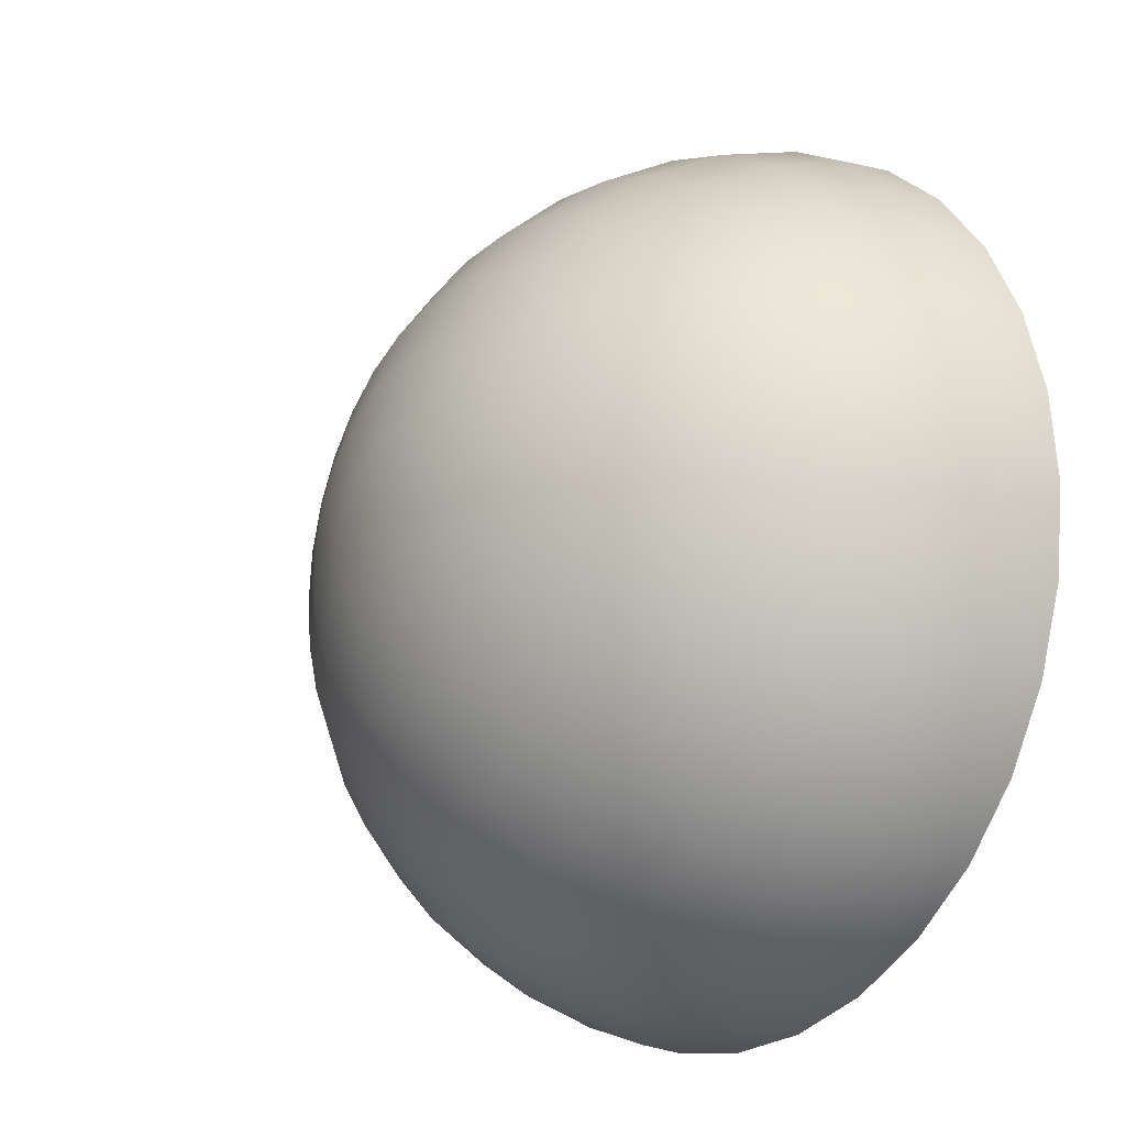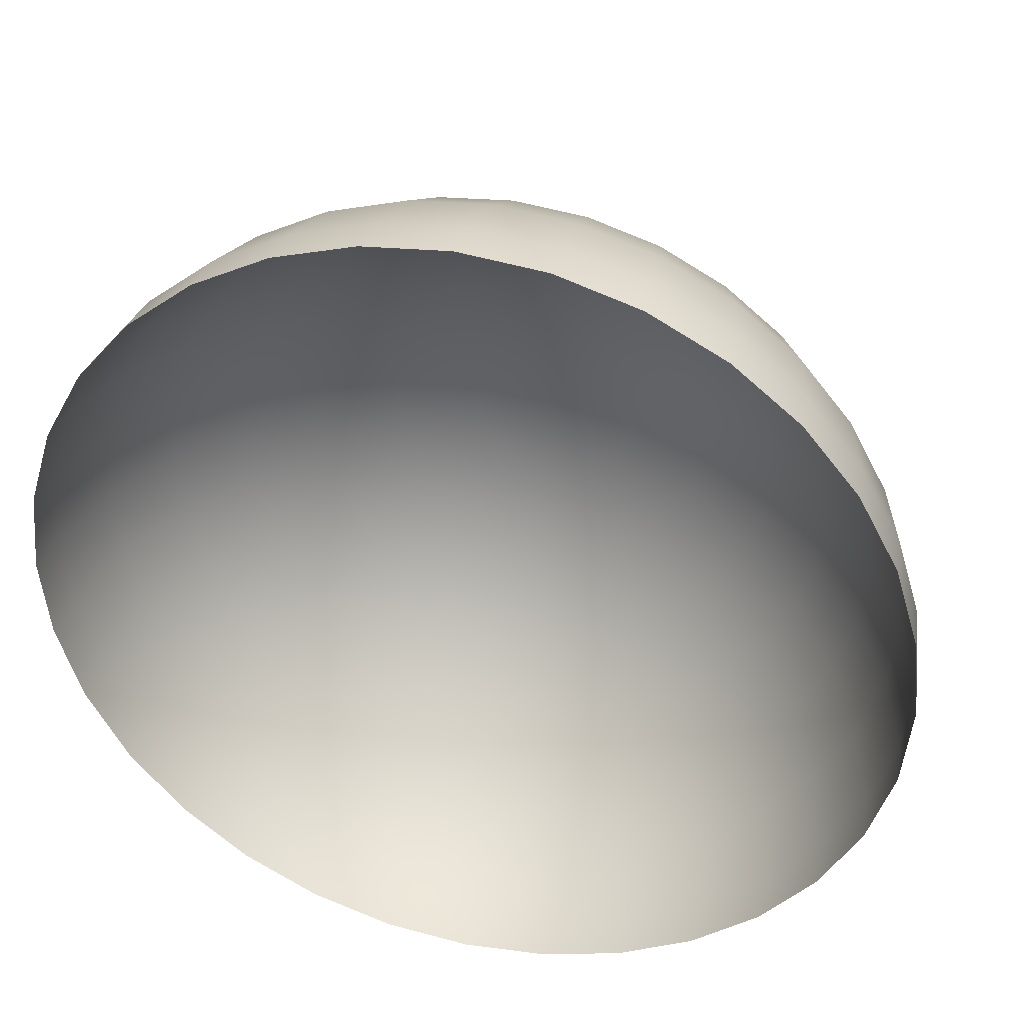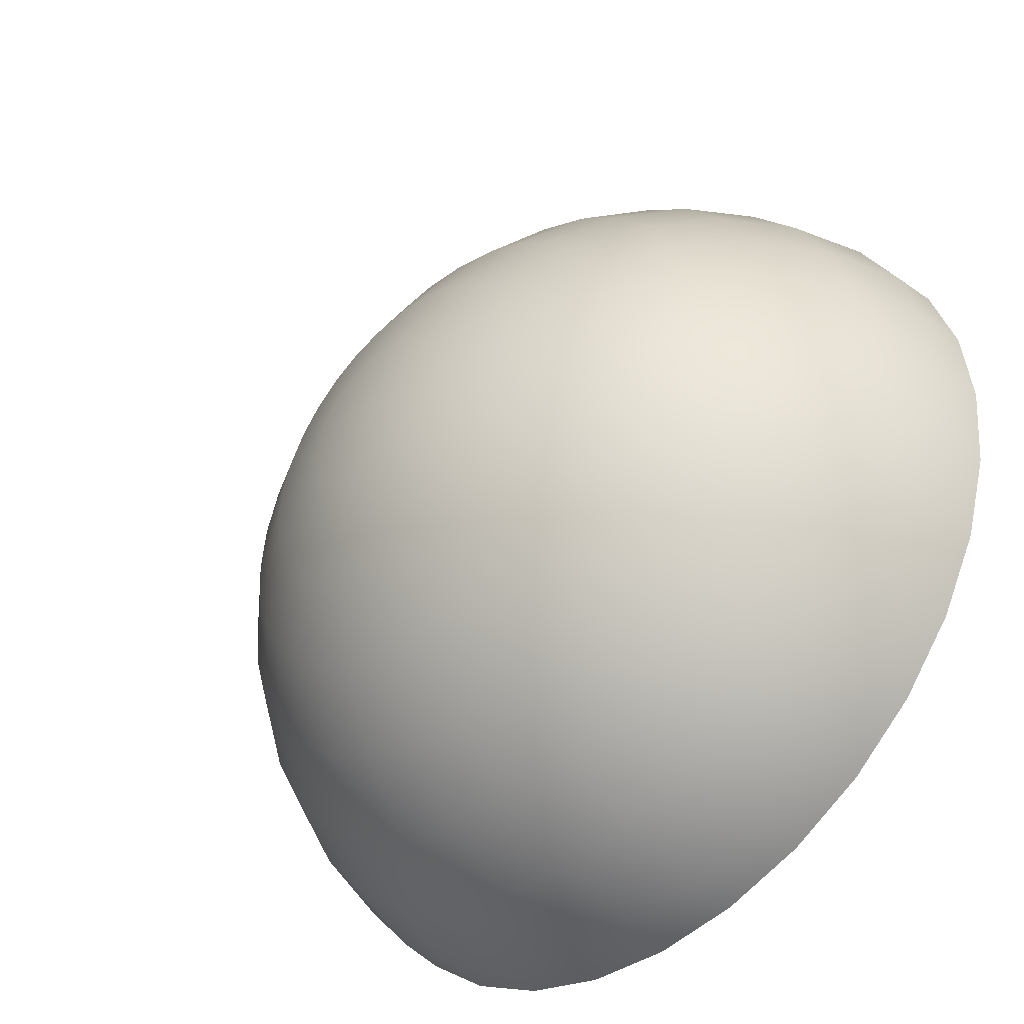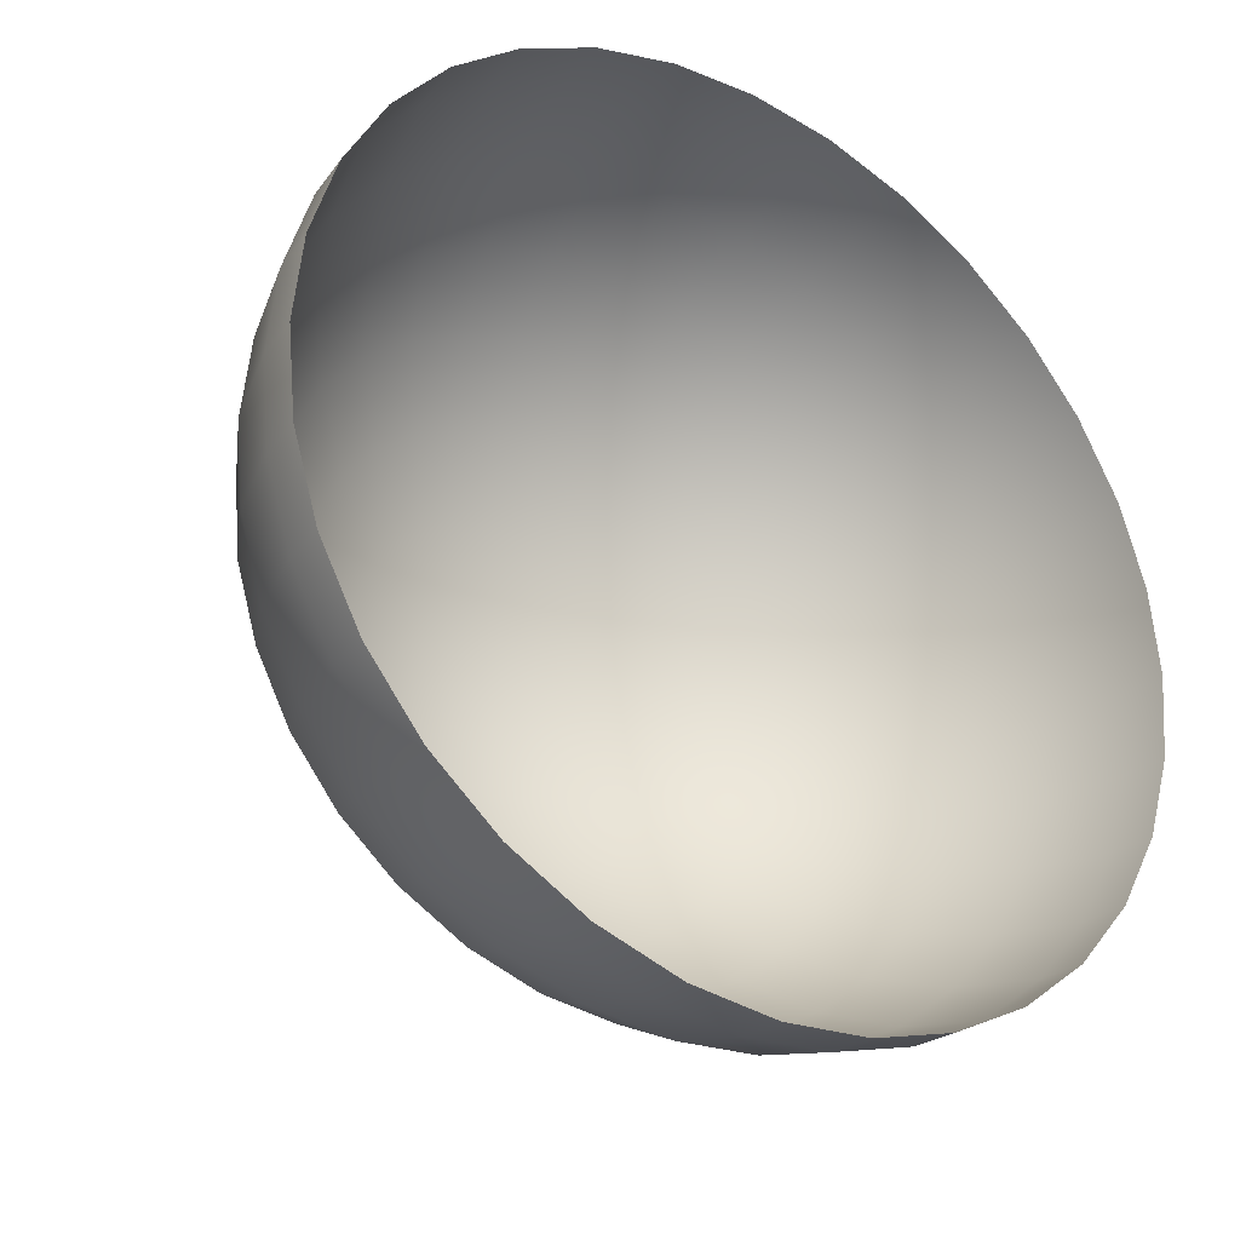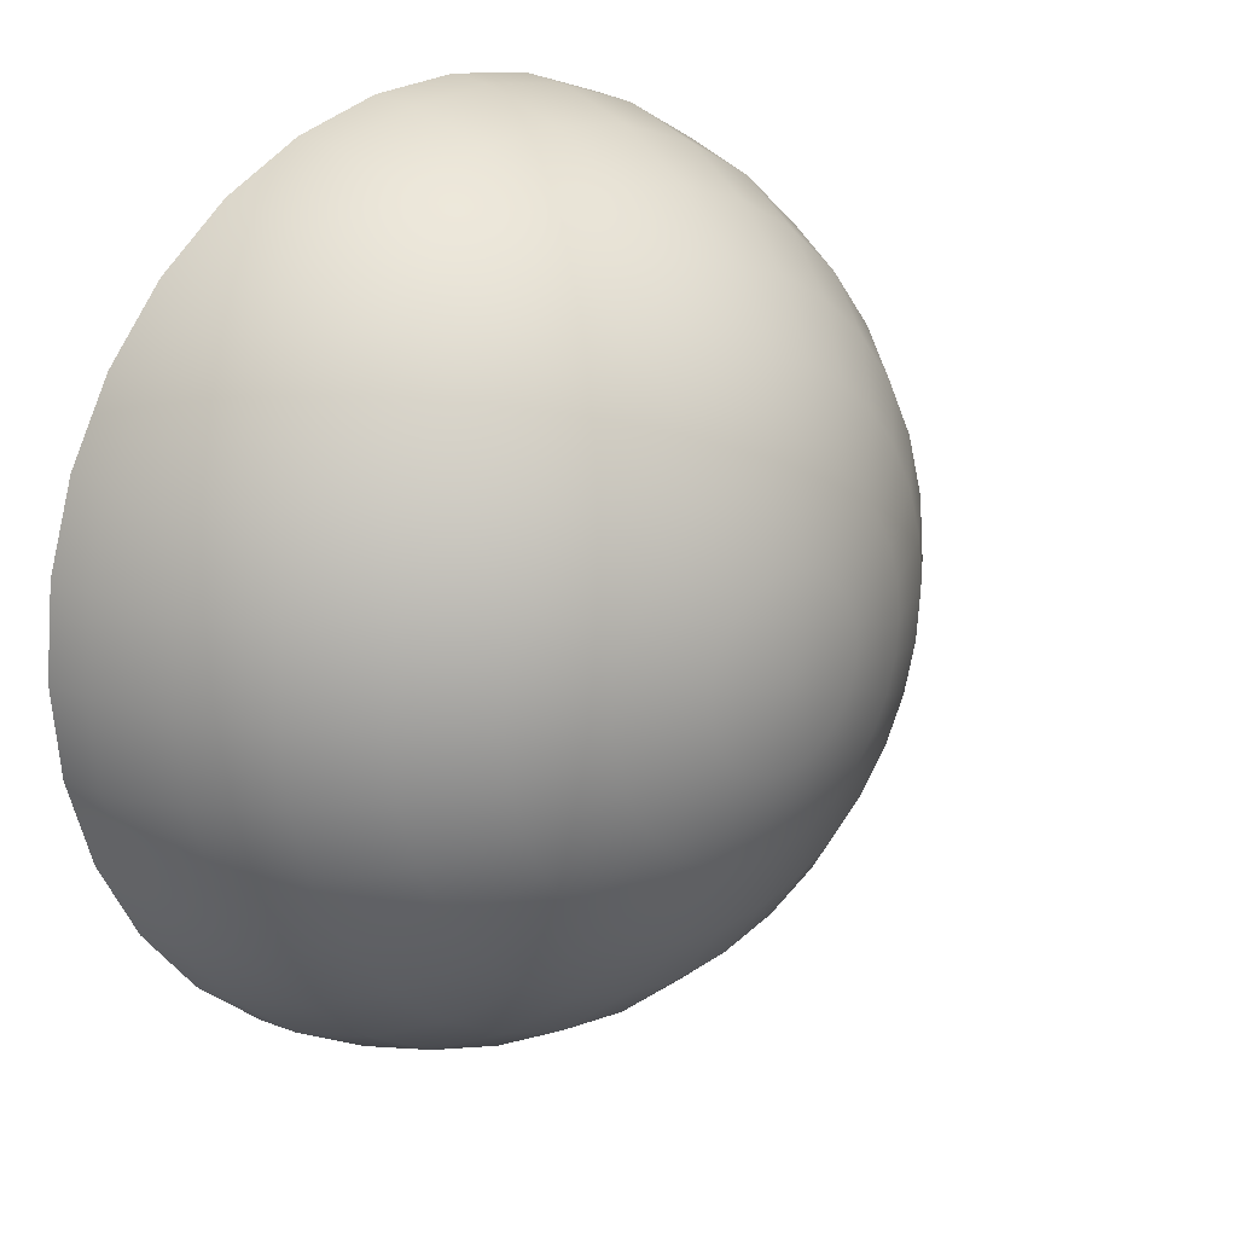
<metadata>
{"format":"obj","ext":"obj","renderer":"f3d","projection":"perspective","resolution":1024,"background":"white","views":[{"elev":-17.1,"azim":-126.6,"up":"+Z"},{"elev":38.5,"azim":14.4,"up":"+Z"},{"elev":-44.0,"azim":-135.3,"up":"+Z"},{"elev":-31.2,"azim":-35.6,"up":"+Z"},{"elev":18.9,"azim":135.8,"up":"+Z"}]}
</metadata>
<code>
o skybox_Sphere
v 2e-06 22.92 6.694
v 4e-06 20.96 13.13
v 6e-06 17.79 19.06
v 8e-06 13.52 24.26
v 9e-06 8.325 28.53
v 1e-05 2.393 31.7
v 1.1e-05 -4.045 33.65
v -1.306 22.92 6.566
v -2.562 20.96 12.88
v -3.719 17.79 18.7
v -4.734 13.52 23.8
v -5.566 8.325 27.98
v -6.185 2.393 31.09
v -6.566 -4.045 33.01
v -2.562 22.92 6.185
v -5.025 20.96 12.13
v -7.295 17.79 17.61
v -9.285 13.52 22.42
v -10.92 8.325 26.36
v -12.13 2.393 29.29
v -12.88 -4.045 31.09
v -3.719 22.92 5.566
v -7.295 20.96 10.92
v -10.59 17.79 15.85
v -13.48 13.52 20.17
v -15.85 8.325 23.72
v -17.61 2.393 26.36
v -18.7 -4.045 27.98
v -4.734 22.92 4.734
v -9.285 20.96 9.285
v -13.48 17.79 13.48
v -17.16 13.52 17.16
v -20.17 8.325 20.17
v -22.42 2.393 22.42
v -23.8 -4.045 23.8
v -5.566 22.92 3.719
v -10.92 20.96 7.295
v -15.85 17.79 10.59
v -20.17 13.52 13.48
v -23.72 8.325 15.85
v -26.36 2.393 17.61
v -27.98 -4.045 18.7
v -6.185 22.92 2.562
v -12.13 20.96 5.025
v -17.61 17.79 7.295
v -22.42 13.52 9.285
v -26.36 8.325 10.92
v -29.29 2.393 12.13
v -31.09 -4.045 12.88
v -6.566 22.92 1.306
v -12.88 20.96 2.562
v -18.7 17.79 3.719
v -23.8 13.52 4.734
v -27.98 8.325 5.566
v -31.09 2.393 6.185
v -33.01 -4.045 6.566
v -6.694 22.92 -0
v -13.13 20.96 0
v -19.06 17.79 2e-06
v -24.26 13.52 6e-06
v -28.53 8.325 6e-06
v -31.7 2.393 1e-05
v -33.65 -4.045 8e-06
v -6.566 22.92 -1.306
v -12.88 20.96 -2.562
v -18.7 17.79 -3.719
v -23.8 13.52 -4.734
v -27.98 8.325 -5.566
v -31.09 2.393 -6.185
v -33.01 -4.045 -6.566
v -6.185 22.92 -2.562
v -12.13 20.96 -5.025
v -17.61 17.79 -7.295
v -22.42 13.52 -9.285
v -26.36 8.325 -10.92
v -29.29 2.393 -12.13
v -31.09 -4.045 -12.88
v -5.566 22.92 -3.719
v -10.92 20.96 -7.295
v -15.85 17.79 -10.59
v -20.17 13.52 -13.48
v -23.72 8.325 -15.85
v -26.36 2.393 -17.61
v -27.98 -4.045 -18.7
v -4.734 22.92 -4.734
v -9.285 20.96 -9.285
v -13.48 17.79 -13.48
v -17.16 13.52 -17.16
v -20.17 8.325 -20.17
v -22.42 2.393 -22.42
v -23.8 -4.045 -23.8
v -3.719 22.92 -5.566
v -7.295 20.96 -10.92
v -10.59 17.79 -15.85
v -13.48 13.52 -20.17
v -15.85 8.325 -23.72
v -17.61 2.393 -26.36
v -18.7 -4.045 -27.98
v -2.562 22.92 -6.185
v -5.025 20.96 -12.13
v -7.295 17.79 -17.61
v -9.285 13.52 -22.42
v -10.92 8.325 -26.36
v -12.13 2.393 -29.29
v -12.88 -4.045 -31.09
v -1.306 22.92 -6.566
v -2.562 20.96 -12.88
v -3.719 17.79 -18.7
v -4.734 13.52 -23.8
v -5.566 8.325 -27.98
v -6.185 2.393 -31.09
v -6.566 -4.045 -33.01
v -2e-06 22.92 -6.694
v -3e-06 20.96 -13.13
v -4e-06 17.79 -19.06
v -1e-05 13.52 -24.26
v -9e-06 8.325 -28.53
v -1.1e-05 2.393 -31.7
v -8e-06 -4.045 -33.65
v 1.306 22.92 -6.566
v 2.562 20.96 -12.88
v 3.719 17.79 -18.7
v 4.734 13.52 -23.8
v 5.566 8.325 -27.98
v 6.185 2.393 -31.09
v 6.566 -4.045 -33.01
v 2.562 22.92 -6.185
v 5.025 20.96 -12.13
v 7.295 17.79 -17.61
v 9.285 13.52 -22.42
v 10.92 8.325 -26.36
v 12.13 2.393 -29.29
v 12.88 -4.045 -31.09
v 3.719 22.92 -5.566
v 7.295 20.96 -10.92
v 10.59 17.79 -15.85
v 13.48 13.52 -20.17
v 15.85 8.325 -23.72
v 17.61 2.393 -26.36
v 18.7 -4.045 -27.98
v 4.734 22.92 -4.734
v 9.285 20.96 -9.285
v 13.48 17.79 -13.48
v 17.16 13.52 -17.16
v 20.17 8.325 -20.17
v 22.42 2.393 -22.42
v 23.8 -4.045 -23.8
v 5.566 22.92 -3.719
v 10.92 20.96 -7.295
v 15.85 17.79 -10.59
v 20.17 13.52 -13.48
v 23.72 8.325 -15.85
v 26.36 2.393 -17.61
v 27.98 -4.045 -18.7
v 3e-06 23.58 -4e-06
v 6.185 22.92 -2.562
v 12.13 20.96 -5.025
v 17.61 17.79 -7.295
v 22.42 13.52 -9.285
v 26.36 8.325 -10.92
v 29.29 2.393 -12.13
v 31.09 -4.045 -12.88
v 6.566 22.92 -1.306
v 12.88 20.96 -2.562
v 18.7 17.79 -3.719
v 23.8 13.52 -4.734
v 27.98 8.325 -5.566
v 31.09 2.393 -6.185
v 33.01 -4.045 -6.566
v 6.694 22.92 -5e-06
v 13.13 20.96 -6e-06
v 19.06 17.79 -6e-06
v 24.26 13.52 -1.1e-05
v 28.53 8.325 -1.1e-05
v 31.7 2.393 -1e-05
v 33.65 -4.045 -8e-06
v 6.566 22.92 1.306
v 12.88 20.96 2.562
v 18.7 17.79 3.719
v 23.8 13.52 4.734
v 27.98 8.325 5.566
v 31.09 2.393 6.185
v 33.01 -4.045 6.566
v 6.185 22.92 2.562
v 12.13 20.96 5.025
v 17.61 17.79 7.295
v 22.42 13.52 9.285
v 26.36 8.325 10.92
v 29.29 2.393 12.13
v 31.09 -4.045 12.88
v 5.566 22.92 3.719
v 10.92 20.96 7.295
v 15.85 17.79 10.59
v 20.17 13.52 13.48
v 23.72 8.325 15.85
v 26.36 2.393 17.61
v 27.98 -4.045 18.7
v 4.734 22.92 4.734
v 9.285 20.96 9.285
v 13.48 17.79 13.48
v 17.16 13.52 17.16
v 20.17 8.325 20.17
v 22.42 2.393 22.42
v 23.8 -4.045 23.8
v 3.719 22.92 5.566
v 7.295 20.96 10.92
v 10.59 17.79 15.85
v 13.48 13.52 20.17
v 15.85 8.325 23.72
v 17.61 2.393 26.36
v 18.7 -4.045 27.98
v 2.562 22.92 6.185
v 5.025 20.96 12.13
v 7.295 17.79 17.61
v 9.285 13.52 22.42
v 10.92 8.325 26.36
v 12.13 2.393 29.29
v 12.88 -4.045 31.09
v 1.306 22.92 6.566
v 2.562 20.96 12.88
v 3.719 17.79 18.7
v 4.734 13.52 23.8
v 5.566 8.325 27.98
v 6.185 2.393 31.09
v 6.566 -4.045 33.01
v 28.27 -7.583 -18.89
v 34 -7.583 -3e-06
v -13.01 -7.583 31.42
v -31.42 -7.583 -13.01
v 13.01 -7.583 -31.42
v 18.89 -7.583 28.27
v -33.35 -7.583 6.634
v -6.634 -7.583 -33.35
v 31.42 -7.583 13.01
v -24.04 -7.583 24.04
v -24.04 -7.583 -24.04
v 24.04 -7.583 -24.04
v -6.634 -7.583 33.35
v 33.35 -7.583 -6.634
v 6.634 -7.583 33.35
v -33.35 -7.583 -6.634
v 6.634 -7.583 -33.35
v 24.04 -7.583 24.04
v -31.42 -7.583 13.01
v -13.01 -7.583 -31.42
v 33.35 -7.583 6.634
v -18.89 -7.583 28.27
v -28.27 -7.583 -18.89
v 18.89 -7.583 -28.27
v 31.42 -7.583 -13.01
v 13.01 -7.583 31.42
v -34 -7.583 7e-06
v 1e-06 -7.583 34
v -5e-06 -7.583 -34
v 28.27 -7.583 18.89
v -28.27 -7.583 18.89
v -18.89 -7.583 -28.27
f 1 8 155
f 2 8 1
f 3 9 2
f 4 10 3
f 12 4 5
f 13 5 6
f 14 6 7
f 14 20 13
f 8 15 155
f 16 8 9
f 10 16 9
f 18 10 11
f 19 11 12
f 20 12 13
f 25 17 18
f 26 18 19
f 27 19 20
f 28 20 21
f 15 22 155
f 23 15 16
f 24 16 17
f 22 29 155
f 30 22 23
f 31 23 24
f 32 24 25
f 33 25 26
f 34 26 27
f 35 27 28
f 39 31 32
f 40 32 33
f 41 33 34
f 42 34 35
f 29 36 155
f 37 29 30
f 38 30 31
f 36 43 155
f 44 36 37
f 45 37 38
f 46 38 39
f 47 39 40
f 48 40 41
f 42 48 41
f 54 46 47
f 55 47 48
f 49 55 48
f 43 50 155
f 51 43 44
f 52 44 45
f 53 45 46
f 50 57 155
f 51 57 50
f 59 51 52
f 60 52 53
f 54 60 53
f 62 54 55
f 56 62 55
f 61 67 60
f 69 61 62
f 63 69 62
f 57 64 155
f 58 64 57
f 59 65 58
f 67 59 60
f 72 64 65
f 73 65 66
f 74 66 67
f 75 67 68
f 76 68 69
f 70 76 69
f 64 71 155
f 83 75 76
f 77 83 76
f 71 78 155
f 72 78 71
f 80 72 73
f 81 73 74
f 82 74 75
f 87 79 80
f 88 80 81
f 89 81 82
f 90 82 83
f 91 83 84
f 78 85 155
f 86 78 79
f 91 97 90
f 85 92 155
f 93 85 86
f 94 86 87
f 95 87 88
f 89 95 88
f 97 89 90
f 101 93 94
f 102 94 95
f 96 102 95
f 104 96 97
f 98 104 97
f 92 99 155
f 100 92 93
f 105 111 104
f 99 106 155
f 107 99 100
f 101 107 100
f 109 101 102
f 103 109 102
f 111 103 104
f 116 108 109
f 110 116 109
f 118 110 111
f 112 118 111
f 106 113 155
f 107 113 106
f 115 107 108
f 113 120 155
f 121 113 114
f 115 121 114
f 123 115 116
f 124 116 117
f 125 117 118
f 119 125 118
f 130 122 123
f 124 130 123
f 132 124 125
f 126 132 125
f 120 127 155
f 128 120 121
f 129 121 122
f 127 134 155
f 135 127 128
f 136 128 129
f 137 129 130
f 131 137 130
f 132 138 131
f 133 139 132
f 145 137 138
f 146 138 139
f 140 146 139
f 134 141 155
f 142 134 135
f 143 135 136
f 144 136 137
f 142 148 141
f 143 149 142
f 151 143 144
f 152 144 145
f 146 152 145
f 147 153 146
f 141 148 155
f 153 160 152
f 154 161 153
f 148 156 155
f 157 148 149
f 158 149 150
f 159 150 151
f 160 151 152
f 164 156 157
f 165 157 158
f 166 158 159
f 167 159 160
f 161 167 160
f 162 168 161
f 156 163 155
f 168 174 167
f 169 175 168
f 163 170 155
f 171 163 164
f 172 164 165
f 173 165 166
f 167 173 166
f 172 178 171
f 180 172 173
f 181 173 174
f 175 181 174
f 176 182 175
f 170 177 155
f 178 170 171
f 183 189 182
f 177 184 155
f 185 177 178
f 186 178 179
f 187 179 180
f 181 187 180
f 182 188 181
f 193 185 186
f 194 186 187
f 188 194 187
f 189 195 188
f 190 196 189
f 184 191 155
f 192 184 185
f 197 203 196
f 191 198 155
f 199 191 192
f 200 192 193
f 201 193 194
f 202 194 195
f 196 202 195
f 208 200 201
f 209 201 202
f 203 209 202
f 204 210 203
f 198 205 155
f 199 205 198
f 200 206 199
f 205 212 155
f 213 205 206
f 214 206 207
f 215 207 208
f 209 215 208
f 217 209 210
f 211 217 210
f 223 215 216
f 217 223 216
f 218 224 217
f 212 219 155
f 220 212 213
f 221 213 214
f 222 214 215
f 219 1 155
f 220 1 219
f 221 2 220
f 222 3 221
f 223 4 222
f 224 5 223
f 225 6 224
f 63 232 252
f 154 237 226
f 42 235 256
f 225 251 240
f 105 257 245
f 77 241 229
f 169 250 239
f 28 228 247
f 183 227 246
f 91 248 236
f 218 231 251
f 140 230 249
f 204 255 243
f 126 254 242
f 190 246 234
f 49 256 244
f 21 238 228
f 112 245 233
f 84 229 248
f 176 239 227
f 147 249 237
f 35 247 235
f 211 243 231
f 98 236 257
f 70 252 241
f 162 226 250
f 133 242 230
f 14 253 238
f 197 234 255
f 56 244 232
f 7 240 253
f 119 233 254
f 2 9 8
f 3 10 9
f 4 11 10
f 12 11 4
f 13 12 5
f 14 13 6
f 14 21 20
f 16 15 8
f 10 17 16
f 18 17 10
f 19 18 11
f 20 19 12
f 25 24 17
f 26 25 18
f 27 26 19
f 28 27 20
f 23 22 15
f 24 23 16
f 30 29 22
f 31 30 23
f 32 31 24
f 33 32 25
f 34 33 26
f 35 34 27
f 39 38 31
f 40 39 32
f 41 40 33
f 42 41 34
f 37 36 29
f 38 37 30
f 44 43 36
f 45 44 37
f 46 45 38
f 47 46 39
f 48 47 40
f 42 49 48
f 54 53 46
f 55 54 47
f 49 56 55
f 51 50 43
f 52 51 44
f 53 52 45
f 51 58 57
f 59 58 51
f 60 59 52
f 54 61 60
f 62 61 54
f 56 63 62
f 61 68 67
f 69 68 61
f 63 70 69
f 58 65 64
f 59 66 65
f 67 66 59
f 72 71 64
f 73 72 65
f 74 73 66
f 75 74 67
f 76 75 68
f 70 77 76
f 83 82 75
f 77 84 83
f 72 79 78
f 80 79 72
f 81 80 73
f 82 81 74
f 87 86 79
f 88 87 80
f 89 88 81
f 90 89 82
f 91 90 83
f 86 85 78
f 91 98 97
f 93 92 85
f 94 93 86
f 95 94 87
f 89 96 95
f 97 96 89
f 101 100 93
f 102 101 94
f 96 103 102
f 104 103 96
f 98 105 104
f 100 99 92
f 105 112 111
f 107 106 99
f 101 108 107
f 109 108 101
f 103 110 109
f 111 110 103
f 116 115 108
f 110 117 116
f 118 117 110
f 112 119 118
f 107 114 113
f 115 114 107
f 121 120 113
f 115 122 121
f 123 122 115
f 124 123 116
f 125 124 117
f 119 126 125
f 130 129 122
f 124 131 130
f 132 131 124
f 126 133 132
f 128 127 120
f 129 128 121
f 135 134 127
f 136 135 128
f 137 136 129
f 131 138 137
f 132 139 138
f 133 140 139
f 145 144 137
f 146 145 138
f 140 147 146
f 142 141 134
f 143 142 135
f 144 143 136
f 142 149 148
f 143 150 149
f 151 150 143
f 152 151 144
f 146 153 152
f 147 154 153
f 153 161 160
f 154 162 161
f 157 156 148
f 158 157 149
f 159 158 150
f 160 159 151
f 164 163 156
f 165 164 157
f 166 165 158
f 167 166 159
f 161 168 167
f 162 169 168
f 168 175 174
f 169 176 175
f 171 170 163
f 172 171 164
f 173 172 165
f 167 174 173
f 172 179 178
f 180 179 172
f 181 180 173
f 175 182 181
f 176 183 182
f 178 177 170
f 183 190 189
f 185 184 177
f 186 185 178
f 187 186 179
f 181 188 187
f 182 189 188
f 193 192 185
f 194 193 186
f 188 195 194
f 189 196 195
f 190 197 196
f 192 191 184
f 197 204 203
f 199 198 191
f 200 199 192
f 201 200 193
f 202 201 194
f 196 203 202
f 208 207 200
f 209 208 201
f 203 210 209
f 204 211 210
f 199 206 205
f 200 207 206
f 213 212 205
f 214 213 206
f 215 214 207
f 209 216 215
f 217 216 209
f 211 218 217
f 223 222 215
f 217 224 223
f 218 225 224
f 220 219 212
f 221 220 213
f 222 221 214
f 220 2 1
f 221 3 2
f 222 4 3
f 223 5 4
f 224 6 5
f 225 7 6
f 63 56 232
f 154 147 237
f 42 35 235
f 225 218 251
f 105 98 257
f 77 70 241
f 169 162 250
f 28 21 228
f 183 176 227
f 91 84 248
f 218 211 231
f 140 133 230
f 204 197 255
f 126 119 254
f 190 183 246
f 49 42 256
f 21 14 238
f 112 105 245
f 84 77 229
f 176 169 239
f 147 140 249
f 35 28 247
f 211 204 243
f 98 91 236
f 70 63 252
f 162 154 226
f 133 126 242
f 14 7 253
f 197 190 234
f 56 49 244
f 7 225 240
f 119 112 233

</code>
